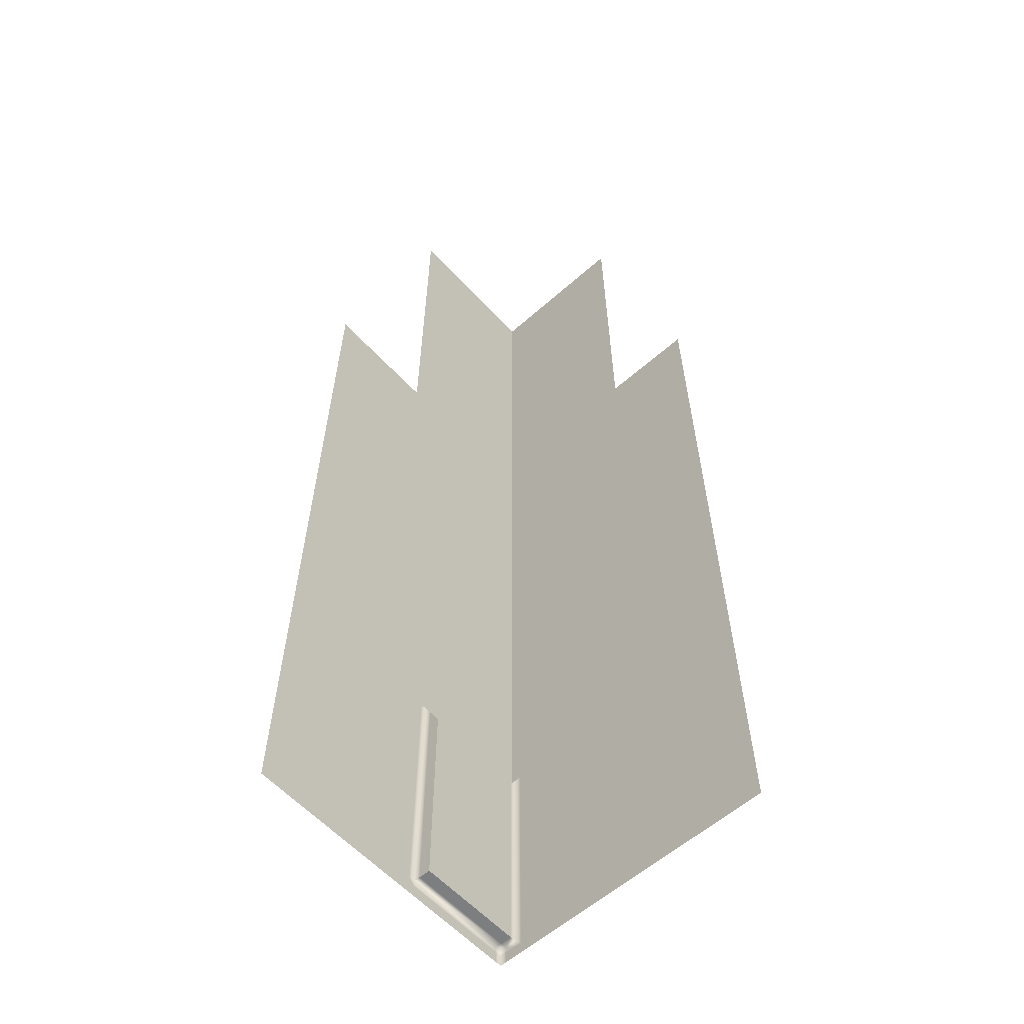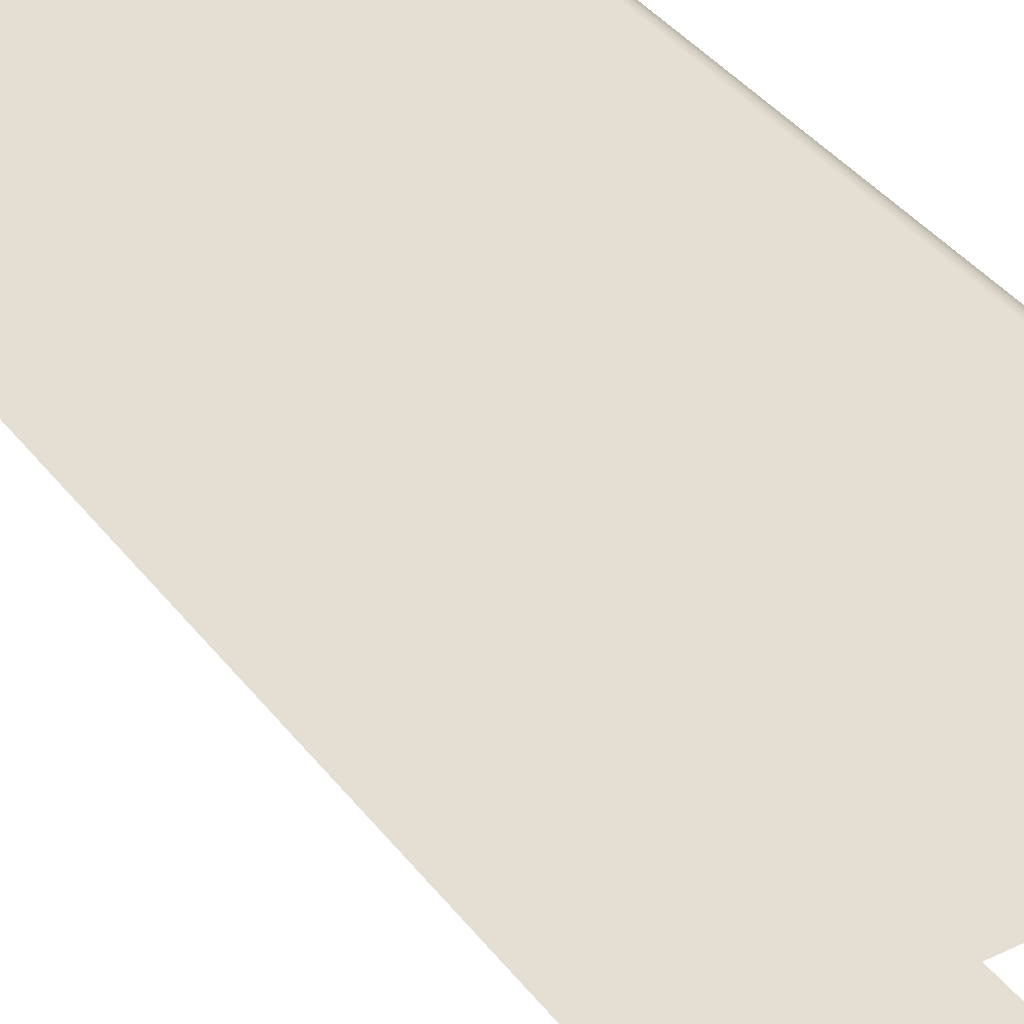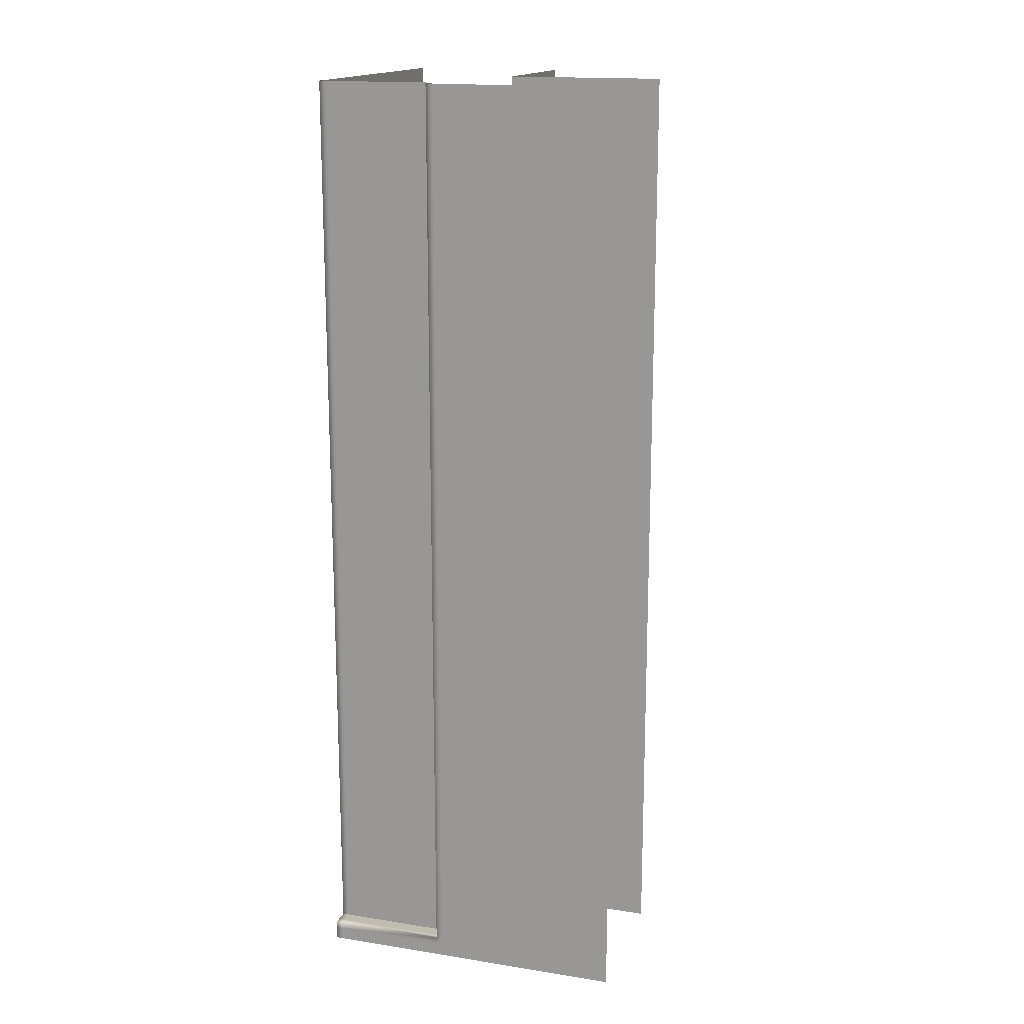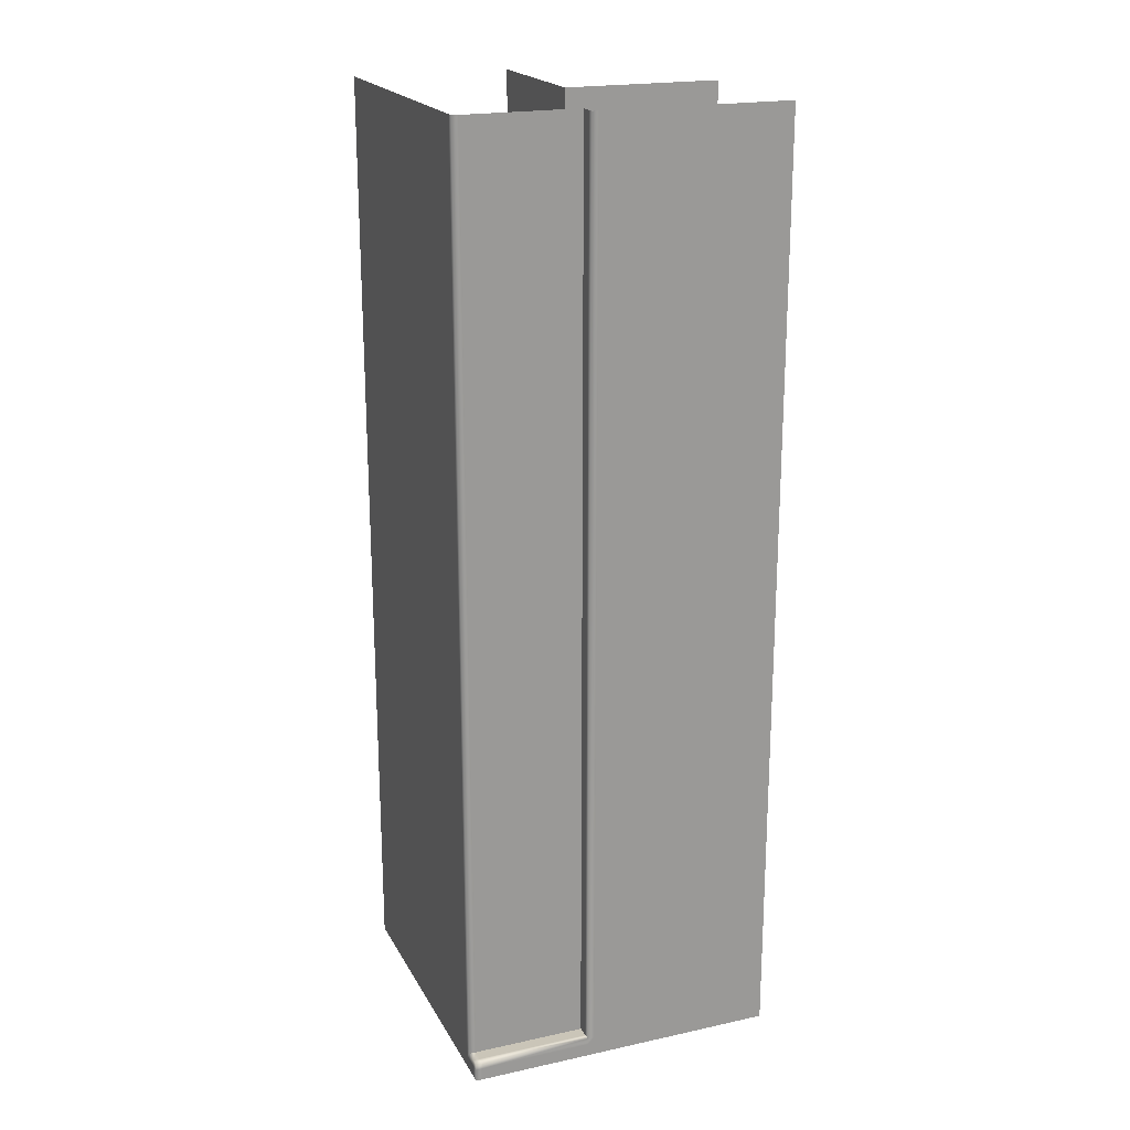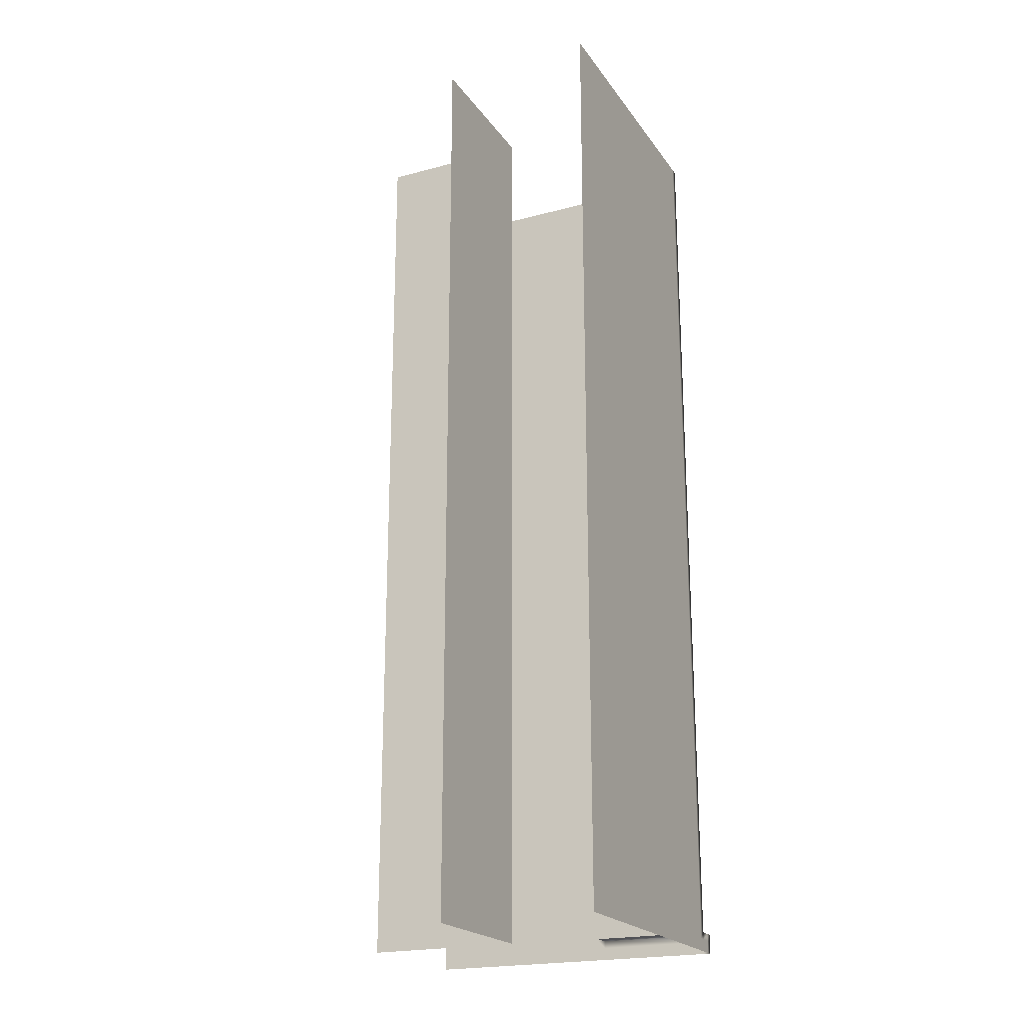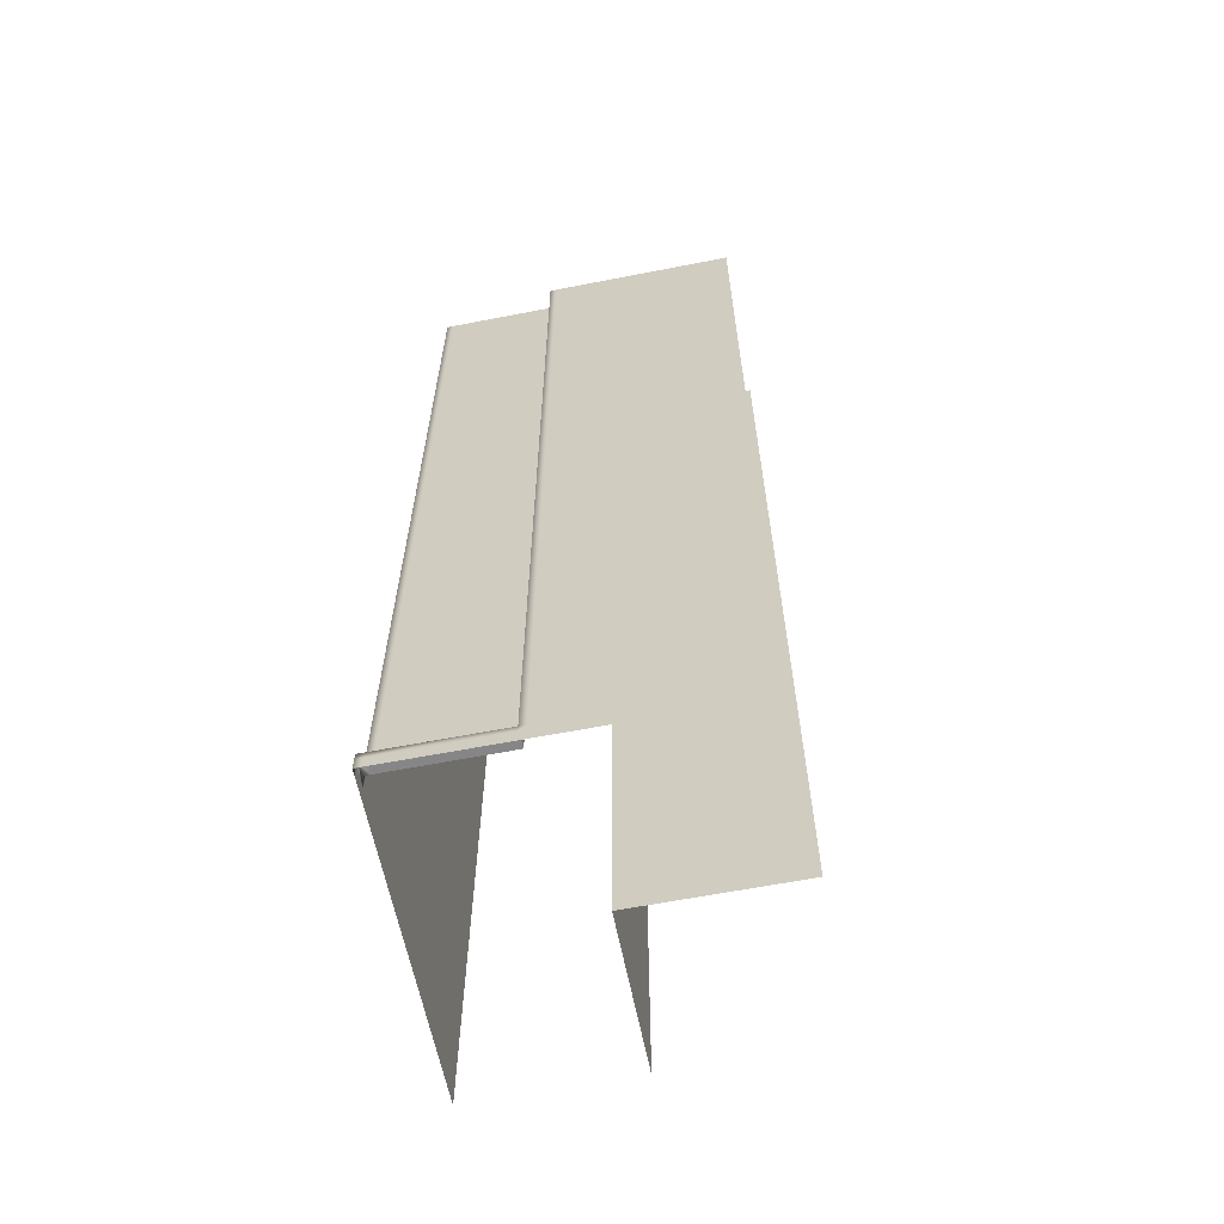
<metadata>
{"format":"obj","ext":"obj","renderer":"f3d","projection":"perspective","resolution":1024,"background":"white","views":[{"elev":-59.3,"azim":-137.8,"up":"+Y"},{"elev":37.2,"azim":-32.3,"up":"+Z"},{"elev":16.3,"azim":107.8,"up":"+Y"},{"elev":20.4,"azim":68.4,"up":"+Y"},{"elev":-21.2,"azim":-64.6,"up":"+Y"},{"elev":-62.1,"azim":101.2,"up":"+Y"}]}
</metadata>
<code>
g default
v -100 0 0
v -6.098 0 0
v -100 300 0
v -6.098 300 0
v 0 300 -100
v 0 0 -100
v -14.5 0 0
v -14.5 300 0
v -6.098 300 -38.13
v 0 0 -38.13
v 0 300 -38.13
v -100 6.264 0
v -14.5 6.264 0
v -6.098 6.264 2e-06
v -6.098 6.264 -38.13
v 0 6.264 -38.13
v 0 6.264 -100
v 0 0 0
v 0 6.264 4e-06
v -50 0 -50
v -50 300 -50
v -100 300 -50
v -100 0 -50
v -50 300 -100
v -50 0 -100
v -2.23 300 -38.13
v -2.23 6.264 -38.13
v -2.23 6.264 3e-06
v -2.23 0 0
v -6.098 300 -2.188
v -6.098 6.264 -2.188
v -2.23 6.264 -2.188
v 0 6.264 -2.188
v 0 0 -2.188
v 0 0 -40.33
v 0 6.264 -40.33
v 0 300 -40.33
v -8.356 0 0
v -8.356 6.264 1e-06
v -8.356 300 0
v -100 3.972 0
v -14.5 3.972 0
v -8.356 3.972 1e-06
v -6.098 3.972 1e-06
v -2.23 3.972 2e-06
v 0 3.972 2e-06
v 0 3.972 -2.188
v 0 3.972 -38.13
v 0 3.972 -40.33
v 0 3.972 -100
g BuildingC_Mid_Corner_VarA_LOD0 BuildingC_Mid_Corner_VarA_mdl
f 12 13 8 3
f 26 27 16 11
f 8 13 39 40
f 30 31 15 9
f 11 16 36 37
f 41 42 13 12
f 42 43 39 13
f 48 49 36 16
f 47 48 16 33
f 16 27 32 33
f 45 46 19 28
f 20 23 22 21
f 20 21 24 25
f 9 15 27 26
f 31 32 27 15
f 44 45 28 14
f 14 31 30 4
f 28 32 31 14
f 33 32 28 19
f 46 47 33 19
f 17 36 49 50
f 37 36 17 5
f 14 39 43 44
f 40 39 14 4
f 1 7 42 41
f 38 43 42 7
f 44 43 38 2
f 29 45 44 2
f 18 46 45 29
f 34 47 46 18
f 10 48 47 34
f 35 49 48 10
f 50 49 35 6

</code>
